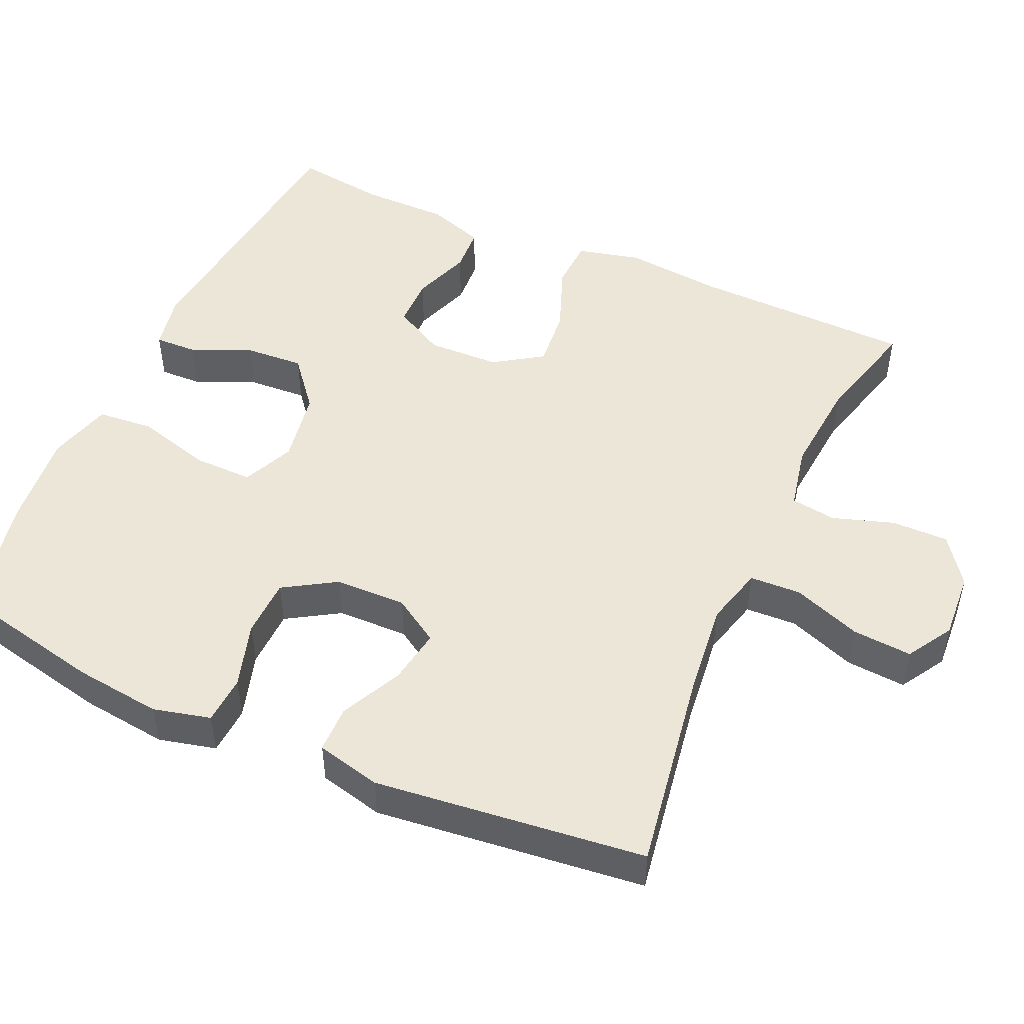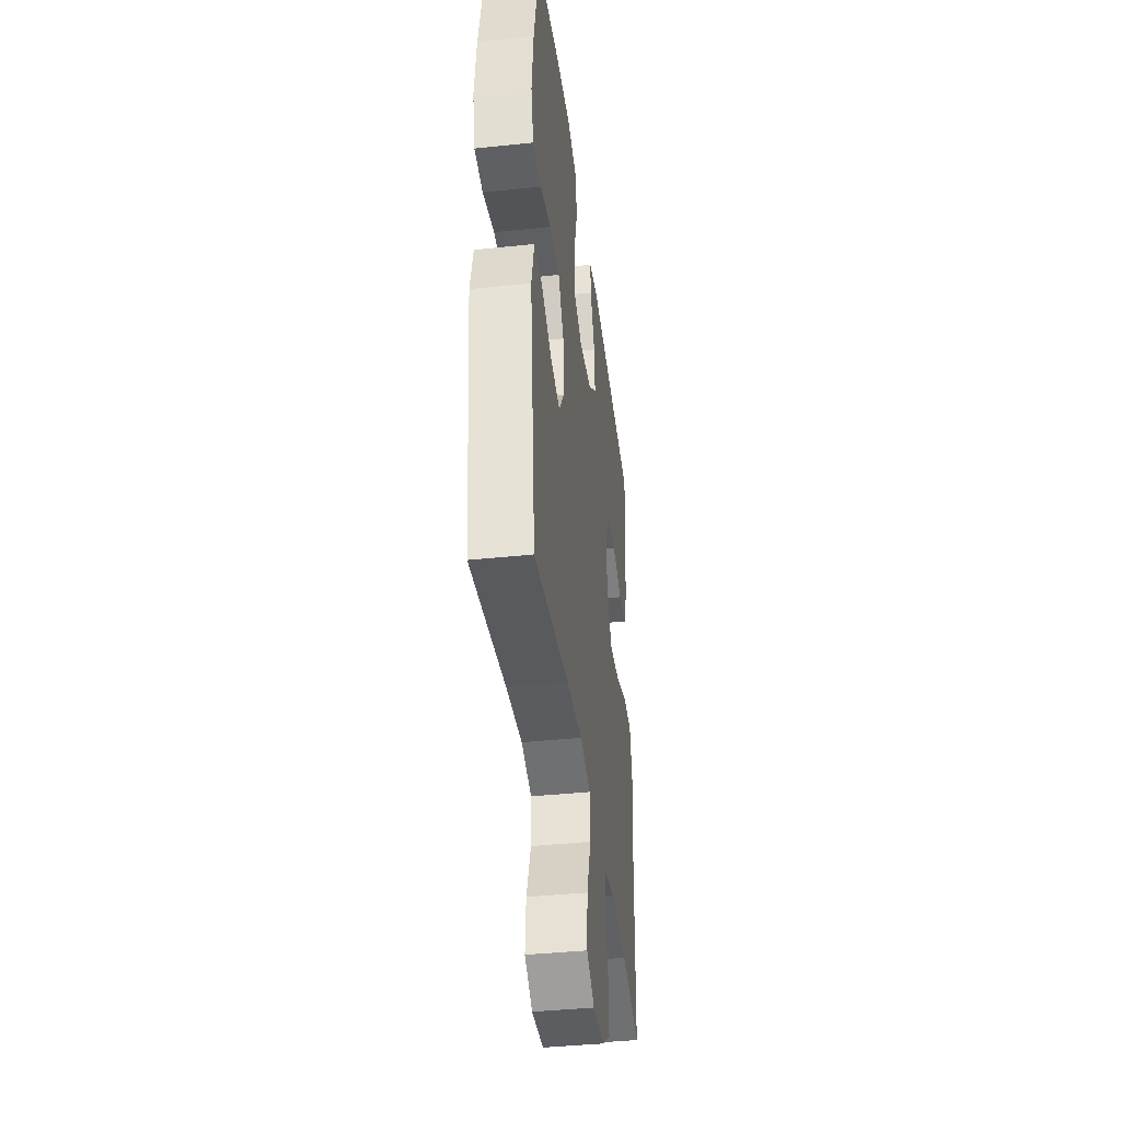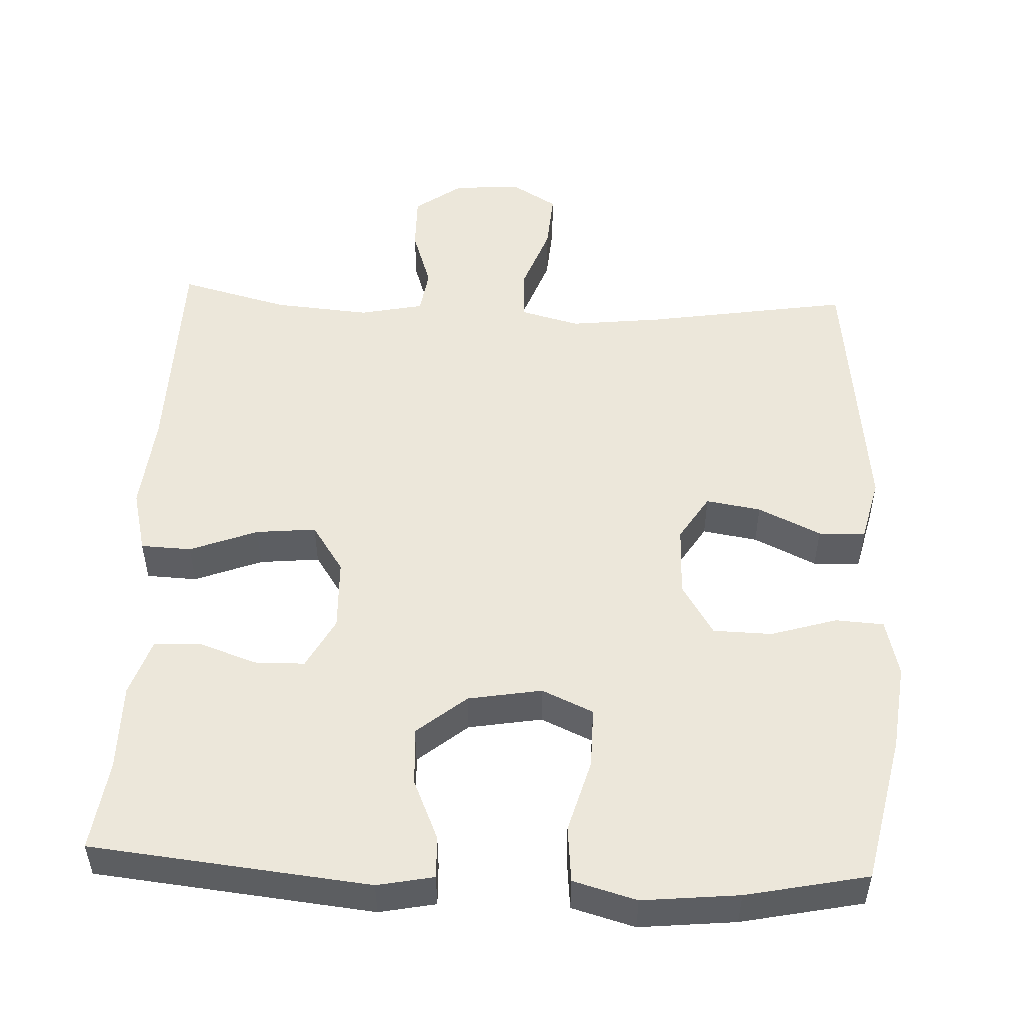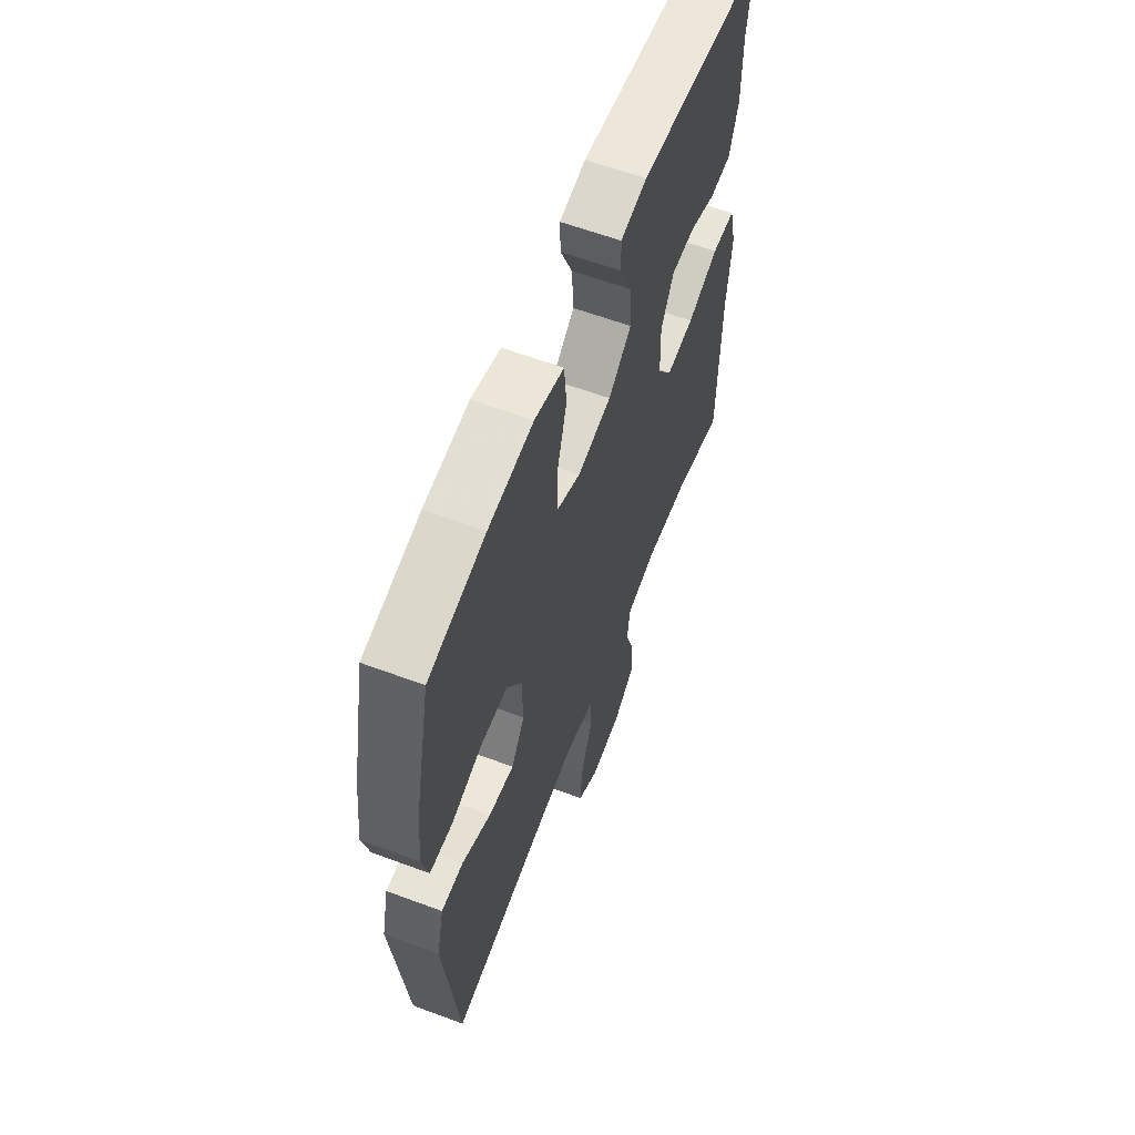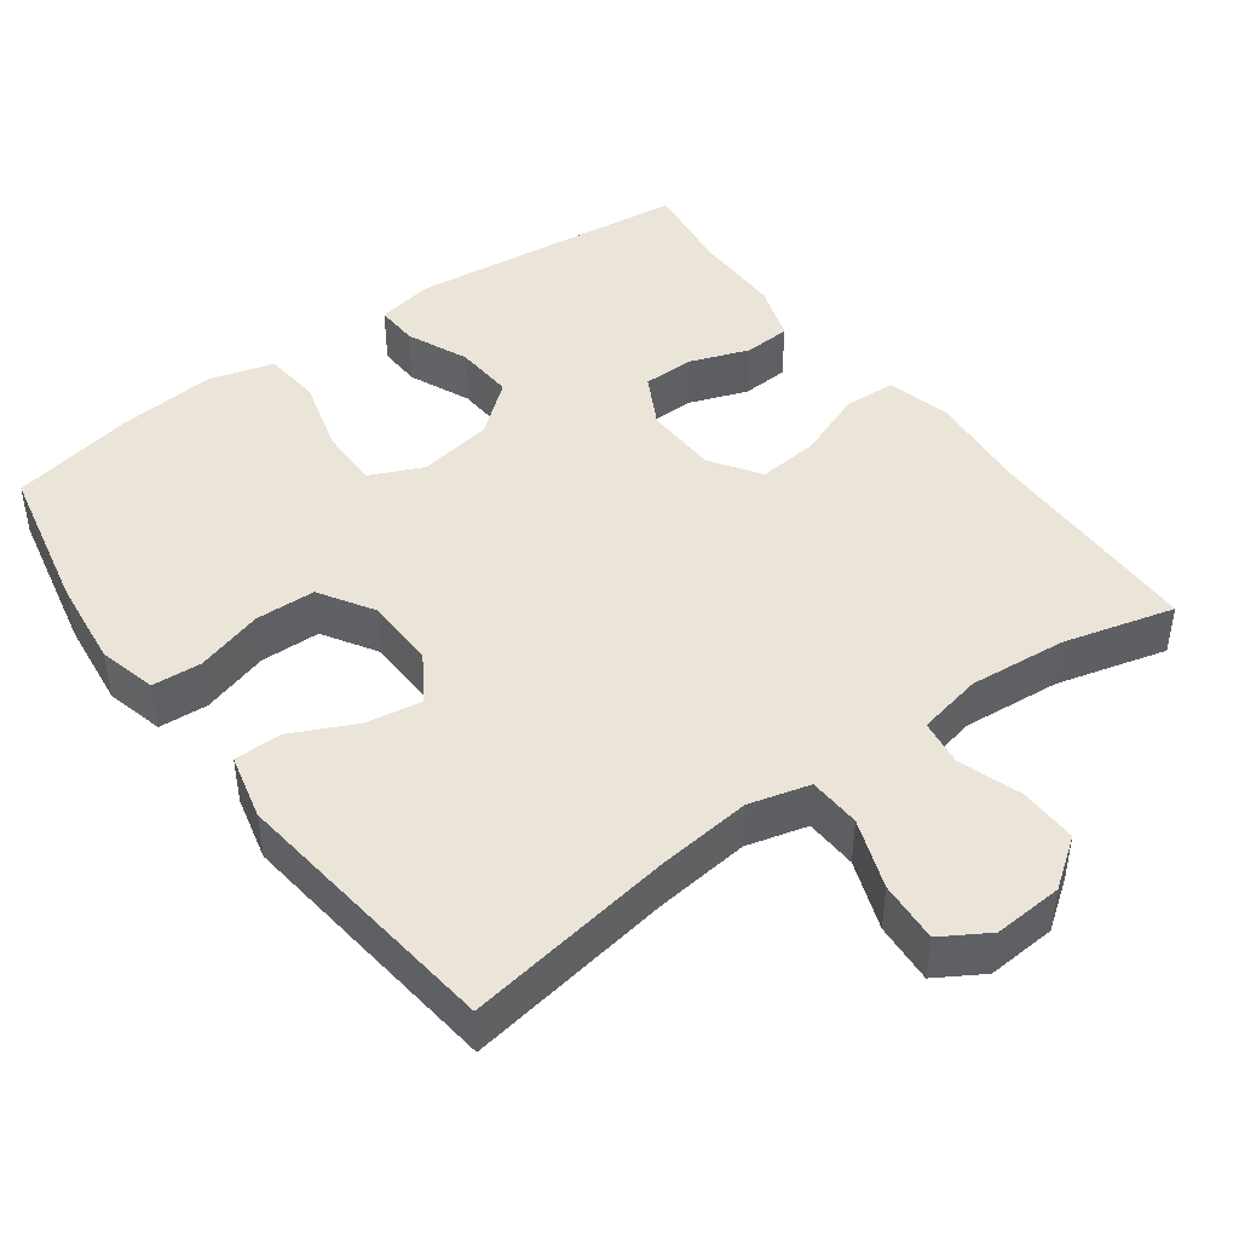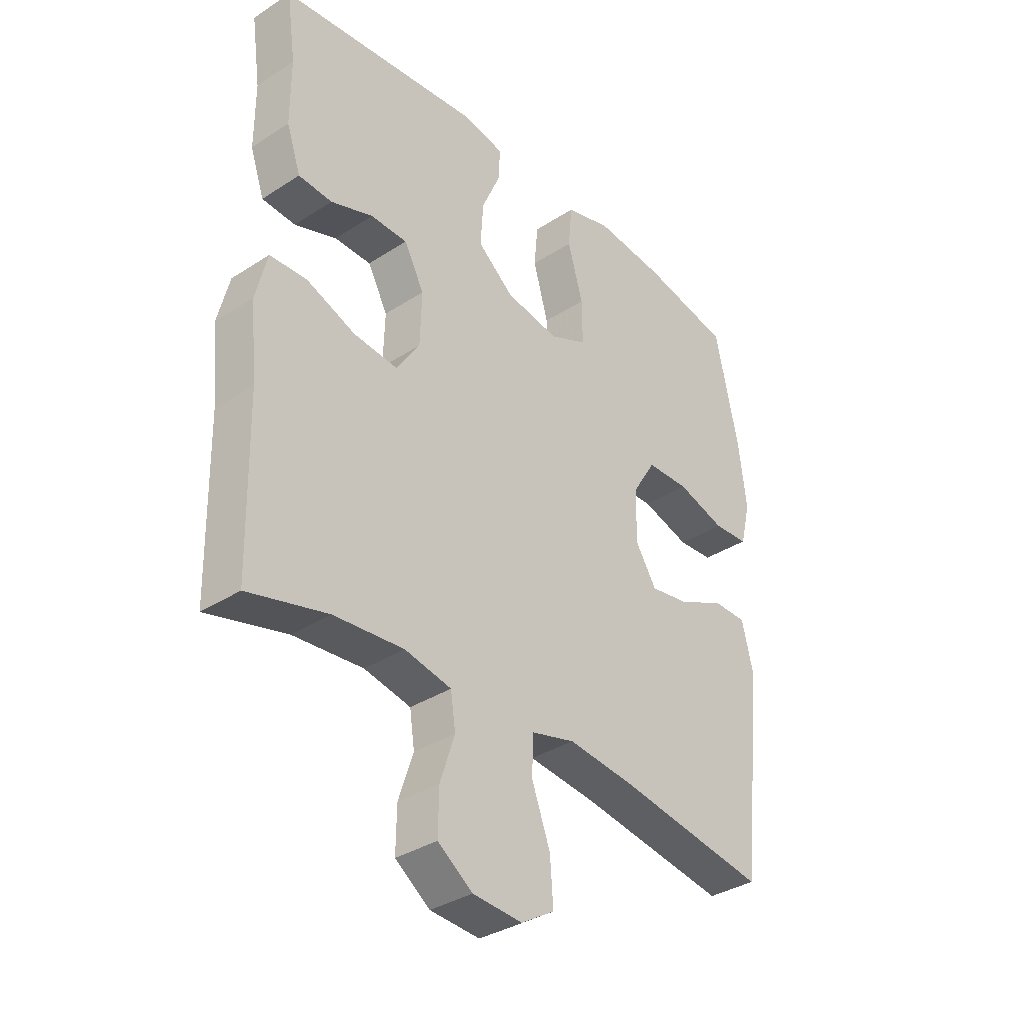
<metadata>
{"format":"obj","ext":"obj","renderer":"f3d","projection":"perspective","resolution":1024,"background":"white","views":[{"elev":49.1,"azim":114.2,"up":"+Y"},{"elev":-40.5,"azim":97.4,"up":"+Z"},{"elev":51.3,"azim":2.5,"up":"+Y"},{"elev":61.0,"azim":110.8,"up":"+Z"},{"elev":44.5,"azim":143.7,"up":"+Y"},{"elev":-35.1,"azim":-49.2,"up":"+Z"}]}
</metadata>
<code>
v -0.5 0.07 -0.5
v -0.506 0.07 -0.203
v -0.519 0.07 -0.071
v -0.498 0.07 0.015
v -0.43 0.07 0.018
v -0.339 0.07 -0.017
v -0.258 0.07 -0.025
v -0.215 0.07 0.04
v -0.212 0.07 0.137
v -0.249 0.07 0.206
v -0.317 0.07 0.207
v -0.395 0.07 0.179
v -0.457 0.07 0.183
v -0.483 0.07 0.26
v -0.483 0.07 0.378
v -0.5 0.07 0.5
v -0.126 0.07 0.54
v -0.05 0.07 0.525
v -0.052 0.07 0.468
v -0.087 0.07 0.387
v -0.092 0.07 0.308
v -0.025 0.07 0.253
v 0.074 0.07 0.236
v 0.143 0.07 0.267
v 0.142 0.07 0.348
v 0.114 0.07 0.447
v 0.121 0.07 0.523
v 0.206 0.07 0.547
v 0.336 0.07 0.534
v 0.5 0.07 0.5
v 0.543 0.07 0.3
v 0.557 0.07 0.183
v 0.538 0.07 0.106
v 0.473 0.07 0.102
v 0.384 0.07 0.129
v 0.305 0.07 0.127
v 0.262 0.07 0.057
v 0.26 0.07 -0.039
v 0.299 0.07 -0.101
v 0.373 0.07 -0.089
v 0.457 0.07 -0.049
v 0.52 0.07 -0.05
v 0.541 0.07 -0.137
v 0.5 0.07 -0.5
v 0.225 0.07 -0.456
v 0.101 0.07 -0.442
v 0.021 0.07 -0.463
v 0.018 0.07 -0.532
v 0.052 0.07 -0.624
v 0.058 0.07 -0.704
v -0.003 0.07 -0.741
v -0.094 0.07 -0.735
v -0.158 0.07 -0.689
v -0.157 0.07 -0.612
v -0.13 0.07 -0.53
v -0.139 0.07 -0.469
v -0.225 0.07 -0.451
v -0.354 0.07 -0.462
v -0.5 0 -0.5
v -0.506 0 -0.203
v -0.519 0 -0.071
v -0.498 0 0.015
v -0.43 0 0.018
v -0.339 0 -0.017
v -0.258 0 -0.025
v -0.215 0 0.04
v -0.212 0 0.137
v -0.249 0 0.206
v -0.317 0 0.207
v -0.395 0 0.179
v -0.457 0 0.183
v -0.483 0 0.26
v -0.483 0 0.378
v -0.5 0 0.5
v -0.126 0 0.54
v -0.05 0 0.525
v -0.052 0 0.468
v -0.087 0 0.387
v -0.092 0 0.308
v -0.025 0 0.253
v 0.074 0 0.236
v 0.143 0 0.267
v 0.142 0 0.348
v 0.114 0 0.447
v 0.121 0 0.523
v 0.206 0 0.547
v 0.336 0 0.534
v 0.5 0 0.5
v 0.543 0 0.3
v 0.557 0 0.183
v 0.538 0 0.106
v 0.473 0 0.102
v 0.384 0 0.129
v 0.305 0 0.127
v 0.262 0 0.057
v 0.26 0 -0.039
v 0.299 0 -0.101
v 0.373 0 -0.089
v 0.457 0 -0.049
v 0.52 0 -0.05
v 0.541 0 -0.137
v 0.5 0 -0.5
v 0.225 0 -0.456
v 0.101 0 -0.442
v 0.021 0 -0.463
v 0.018 0 -0.532
v 0.052 0 -0.624
v 0.058 0 -0.704
v -0.003 0 -0.741
v -0.094 0 -0.735
v -0.158 0 -0.689
v -0.157 0 -0.612
v -0.13 0 -0.53
v -0.139 0 -0.469
v -0.225 0 -0.451
v -0.354 0 -0.462
f 52 53 54 55
f 52 55 56
f 51 52 56
f 48 49 50 51
f 47 48 51 56
f 46 47 56 57
f 42 43 44 45
f 40 41 42 45
f 39 40 45 46
f 38 39 46 57
f 32 33 34 35
f 32 35 36
f 31 32 36
f 30 31 36
f 29 30 36 37
f 25 26 27 28
f 24 25 28 29
f 17 18 19 20
f 15 16 17 20
f 15 20 21
f 14 15 21 22
f 11 12 13 14
f 10 11 14 22
f 3 4 5 6
f 2 3 6 7
f 58 1 2 7
f 37 38 57 58
f 24 29 37 58
f 23 24 58 7
f 9 10 22 23
f 8 9 23
f 7 8 23
f 113 112 111 110
f 114 113 110
f 114 110 109
f 109 108 107 106
f 114 109 106 105
f 115 114 105 104
f 103 102 101 100
f 103 100 99 98
f 104 103 98 97
f 115 104 97 96
f 93 92 91 90
f 94 93 90
f 94 90 89
f 94 89 88
f 95 94 88 87
f 86 85 84 83
f 87 86 83 82
f 78 77 76 75
f 78 75 74 73
f 79 78 73
f 80 79 73 72
f 72 71 70 69
f 80 72 69 68
f 64 63 62 61
f 65 64 61 60
f 65 60 59 116
f 116 115 96 95
f 116 95 87 82
f 65 116 82 81
f 81 80 68 67
f 81 67 66
f 81 66 65
f 1 59 60 2
f 2 60 61 3
f 3 61 62 4
f 4 62 63 5
f 5 63 64 6
f 6 64 65 7
f 7 65 66 8
f 8 66 67 9
f 9 67 68 10
f 10 68 69 11
f 11 69 70 12
f 12 70 71 13
f 13 71 72 14
f 14 72 73 15
f 15 73 74 16
f 16 74 75 17
f 17 75 76 18
f 18 76 77 19
f 19 77 78 20
f 20 78 79 21
f 21 79 80 22
f 22 80 81 23
f 23 81 82 24
f 24 82 83 25
f 25 83 84 26
f 26 84 85 27
f 27 85 86 28
f 28 86 87 29
f 29 87 88 30
f 30 88 89 31
f 31 89 90 32
f 32 90 91 33
f 33 91 92 34
f 34 92 93 35
f 35 93 94 36
f 36 94 95 37
f 37 95 96 38
f 38 96 97 39
f 39 97 98 40
f 40 98 99 41
f 41 99 100 42
f 42 100 101 43
f 43 101 102 44
f 44 102 103 45
f 45 103 104 46
f 46 104 105 47
f 47 105 106 48
f 48 106 107 49
f 49 107 108 50
f 50 108 109 51
f 51 109 110 52
f 52 110 111 53
f 53 111 112 54
f 54 112 113 55
f 55 113 114 56
f 56 114 115 57
f 57 115 116 58
f 58 116 59 1

</code>
